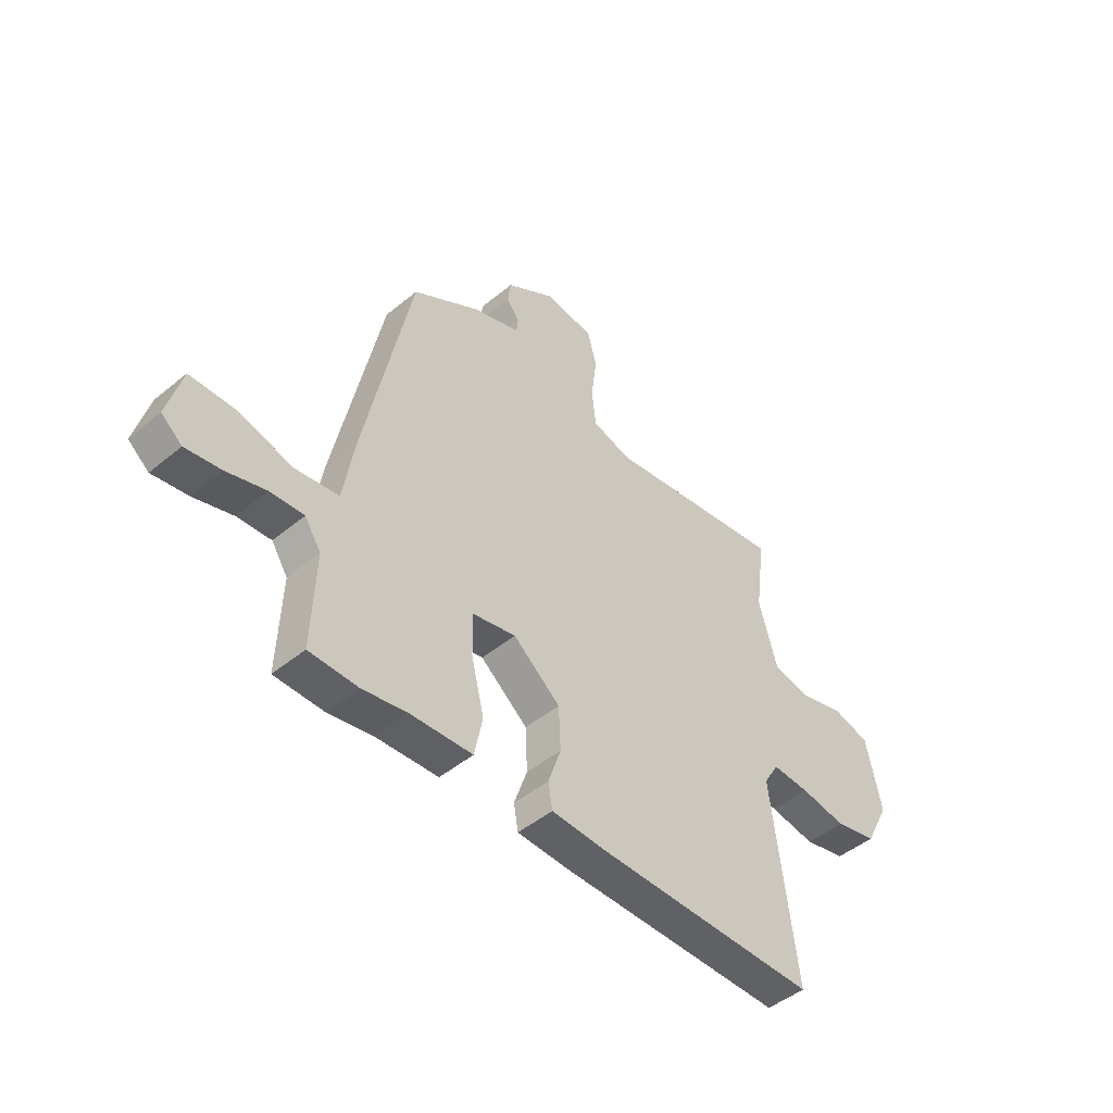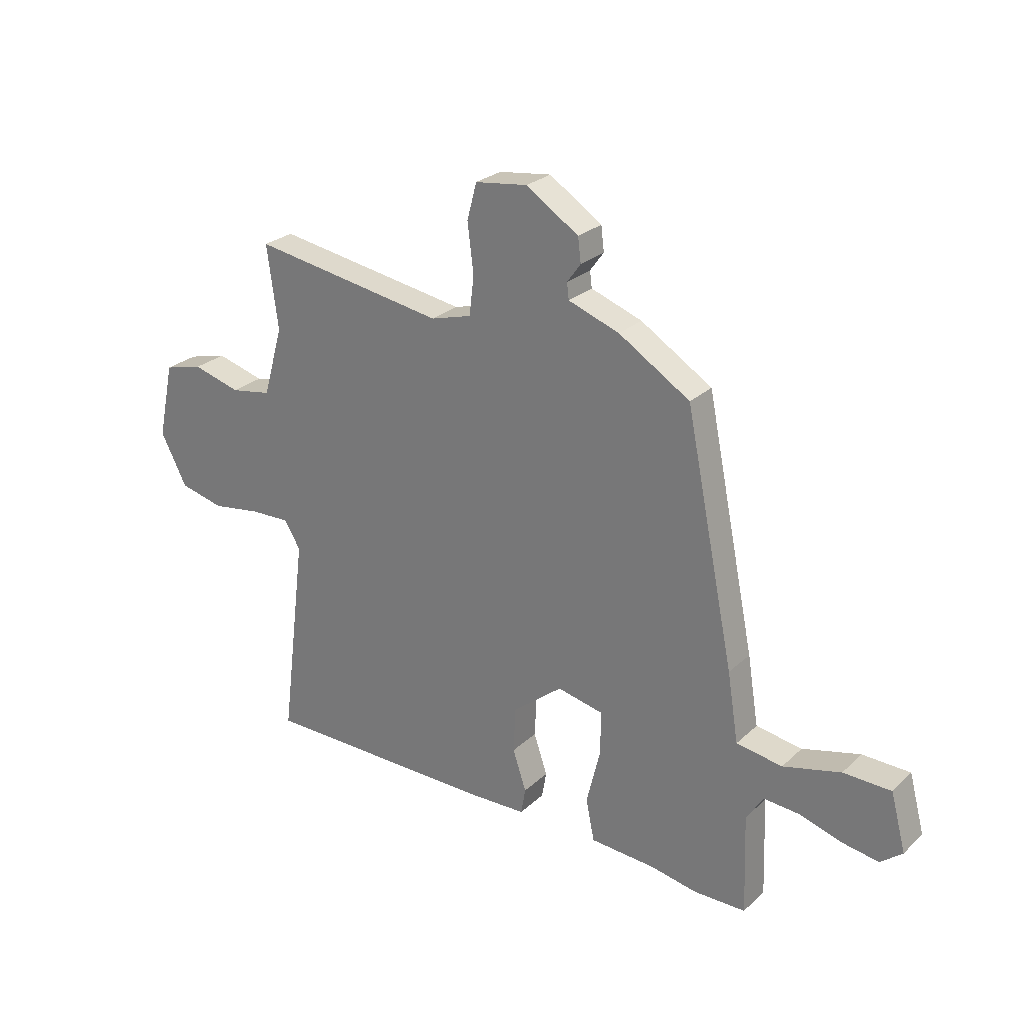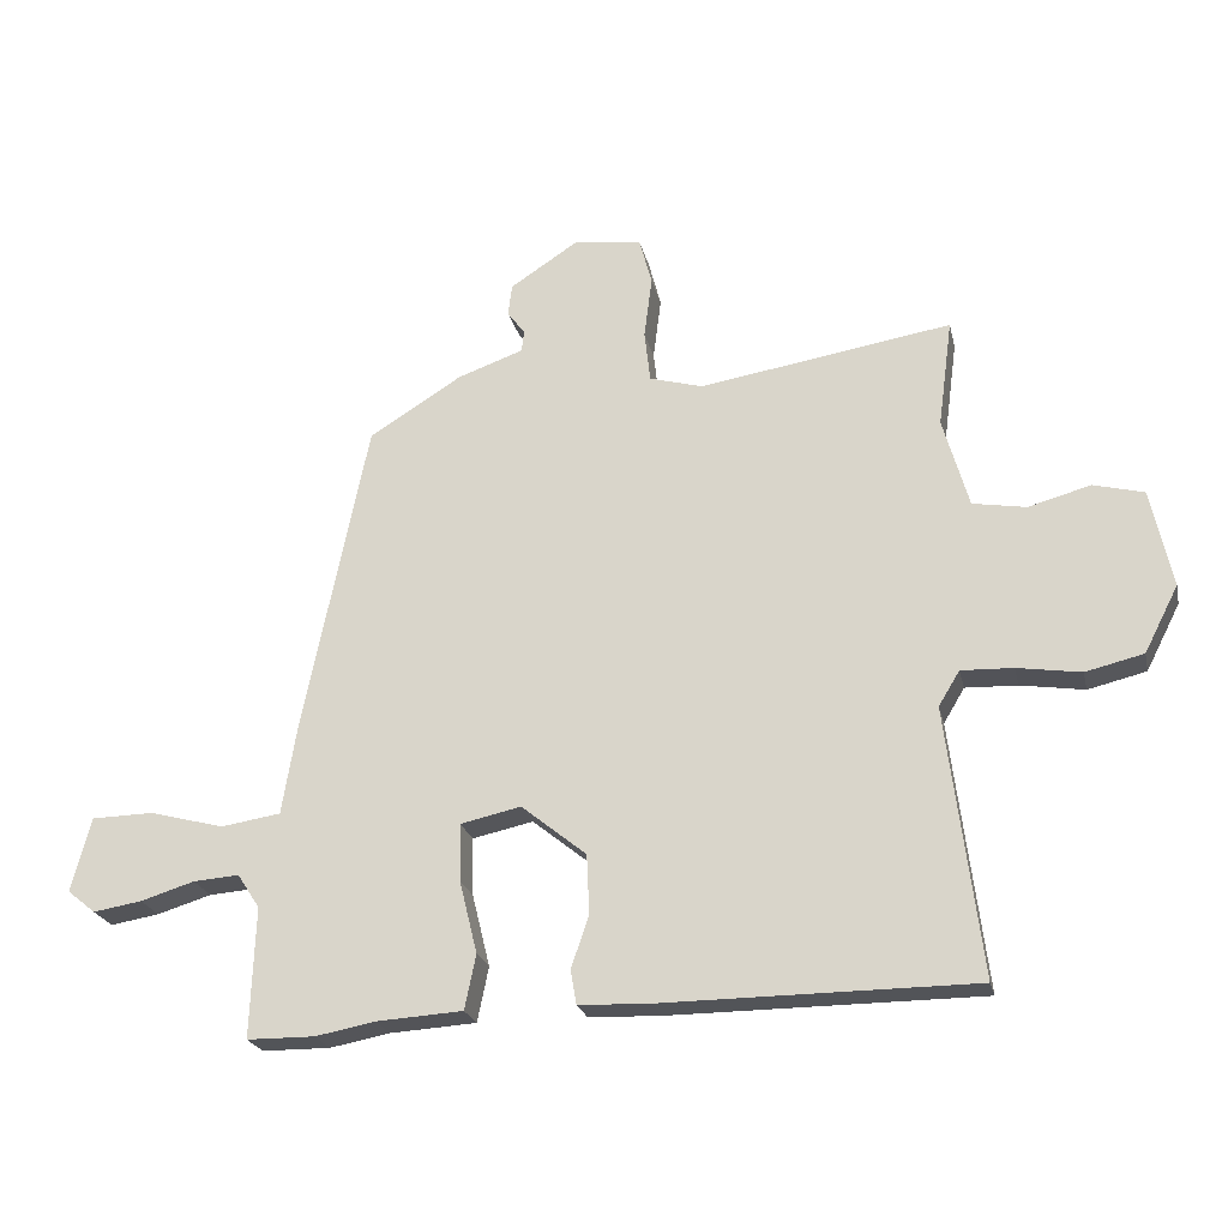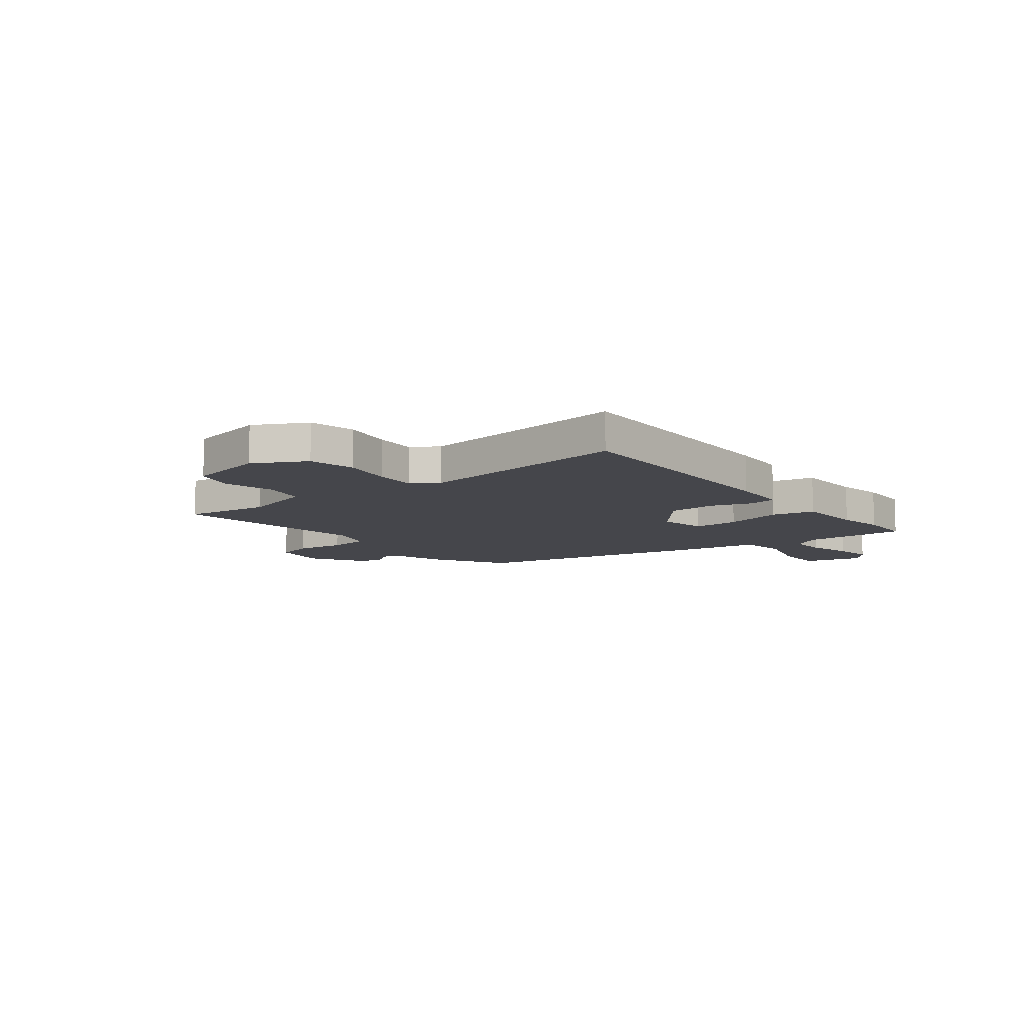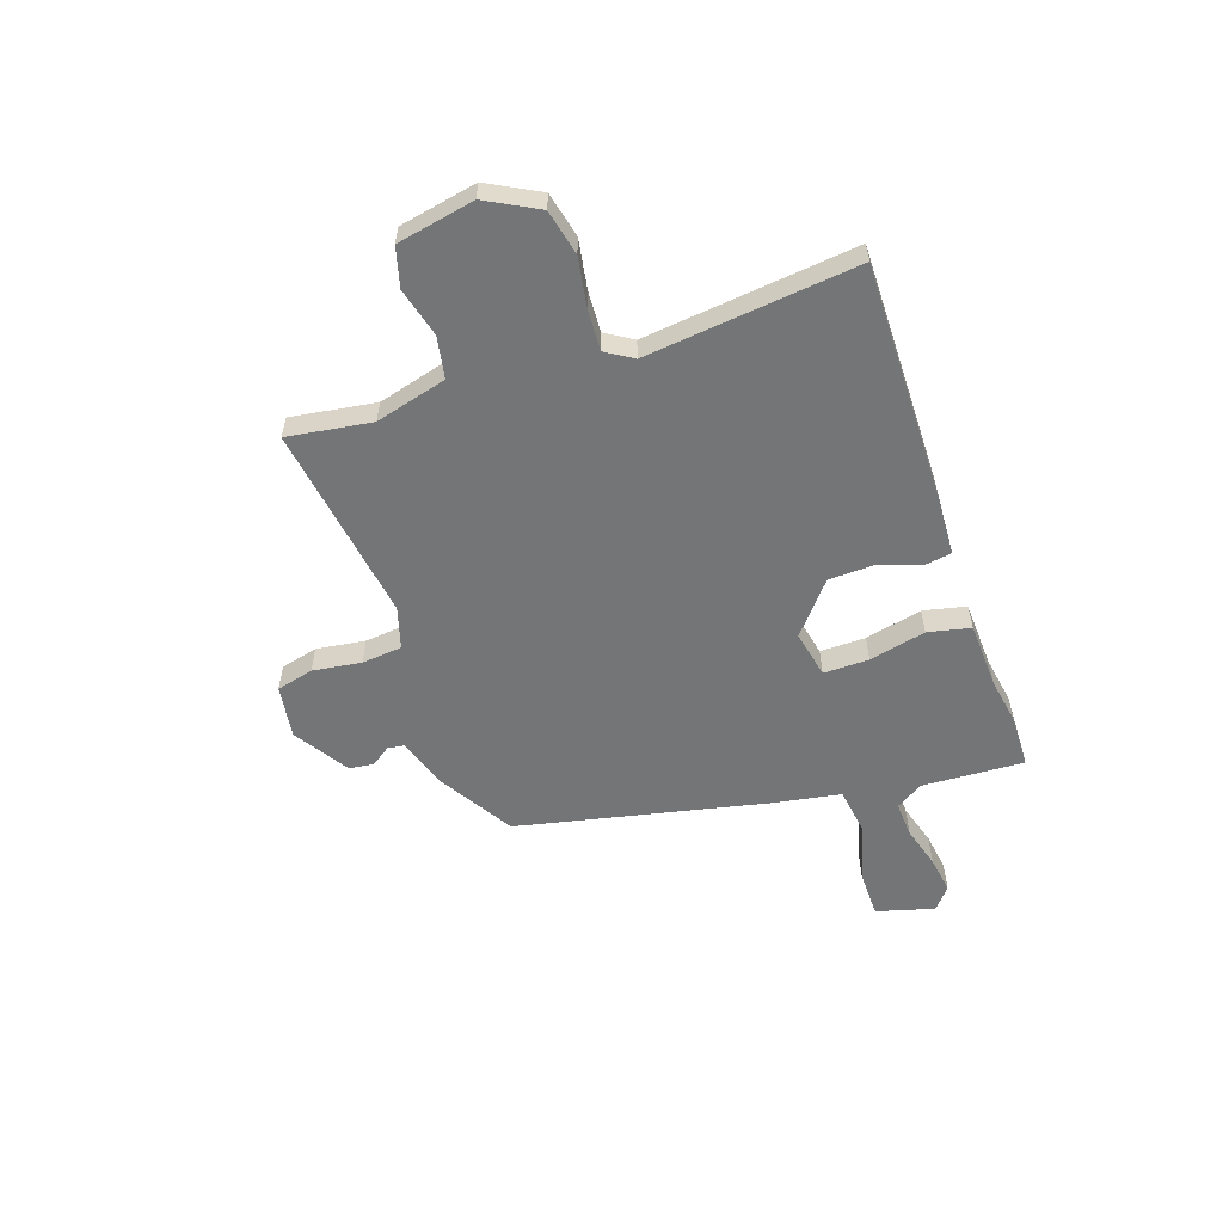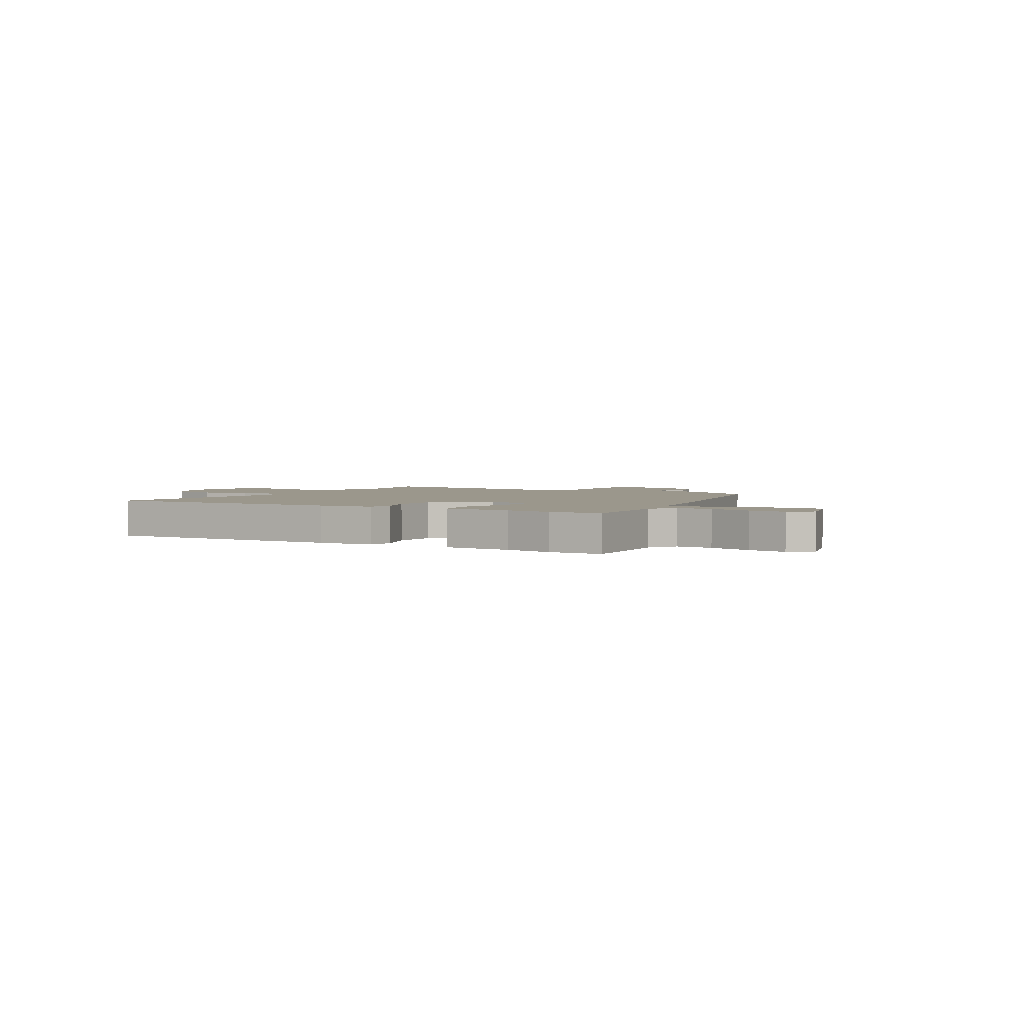
<metadata>
{"format":"obj","ext":"obj","renderer":"f3d","projection":"perspective","resolution":1024,"background":"white","views":[{"elev":-47.1,"azim":-47.0,"up":"+Z"},{"elev":26.1,"azim":-144.7,"up":"+Z"},{"elev":-23.0,"azim":12.6,"up":"+Z"},{"elev":-10.1,"azim":127.4,"up":"+Y"},{"elev":-56.5,"azim":108.1,"up":"+Y"},{"elev":2.6,"azim":-150.4,"up":"+Y"}]}
</metadata>
<code>
v -0.386 0.07 0.459
v -0.245 0.07 0.547
v -0.144 0.07 0.583
v -0.14 0.07 0.615
v -0.167 0.07 0.652
v -0.161 0.07 0.7
v -0.057 0.07 0.768
v 0.047 0.07 0.754
v 0.066 0.07 0.682
v 0.054 0.07 0.587
v 0.063 0.07 0.509
v 0.144 0.07 0.486
v 0.528 0.07 0.547
v 0.506 0.07 0.383
v 0.545 0.07 0.245
v 0.626 0.07 0.231
v 0.721 0.07 0.257
v 0.798 0.07 0.237
v 0.83 0.07 0.087
v 0.778 0.07 -0.014
v 0.69 0.07 -0.035
v 0.593 0.07 -0.02
v 0.514 0.07 -0.017
v 0.482 0.07 -0.07
v 0.533 0.07 -0.479
v 0.061 0.07 -0.481
v -0.049 0.07 -0.477
v -0.058 0.07 -0.425
v -0.031 0.07 -0.345
v -0.035 0.07 -0.255
v -0.134 0.07 -0.175
v -0.226 0.07 -0.195
v -0.224 0.07 -0.283
v -0.197 0.07 -0.393
v -0.214 0.07 -0.476
v -0.345 0.07 -0.484
v -0.436 0.07 -0.501
v -0.539 0.07 -0.5
v -0.532 0.07 -0.302
v -0.566 0.07 -0.25
v -0.636 0.07 -0.255
v -0.718 0.07 -0.28
v -0.792 0.07 -0.292
v -0.835 0.07 -0.257
v -0.805 0.07 -0.144
v -0.711 0.07 -0.142
v -0.597 0.07 -0.172
v -0.506 0.07 -0.158
v -0.484 0.07 -0.022
v -0.386 0 0.459
v -0.245 0 0.547
v -0.144 0 0.583
v -0.14 0 0.615
v -0.167 0 0.652
v -0.161 0 0.7
v -0.057 0 0.768
v 0.047 0 0.754
v 0.066 0 0.682
v 0.054 0 0.587
v 0.063 0 0.509
v 0.144 0 0.486
v 0.528 0 0.547
v 0.506 0 0.383
v 0.545 0 0.245
v 0.626 0 0.231
v 0.721 0 0.257
v 0.798 0 0.237
v 0.83 0 0.087
v 0.778 0 -0.014
v 0.69 0 -0.035
v 0.593 0 -0.02
v 0.514 0 -0.017
v 0.482 0 -0.07
v 0.533 0 -0.479
v 0.061 0 -0.481
v -0.049 0 -0.477
v -0.058 0 -0.425
v -0.031 0 -0.345
v -0.035 0 -0.255
v -0.134 0 -0.175
v -0.226 0 -0.195
v -0.224 0 -0.283
v -0.197 0 -0.393
v -0.214 0 -0.476
v -0.345 0 -0.484
v -0.436 0 -0.501
v -0.539 0 -0.5
v -0.532 0 -0.302
v -0.566 0 -0.25
v -0.636 0 -0.255
v -0.718 0 -0.28
v -0.792 0 -0.292
v -0.835 0 -0.257
v -0.805 0 -0.144
v -0.711 0 -0.142
v -0.597 0 -0.172
v -0.506 0 -0.158
v -0.484 0 -0.022
f 48 49 1 2
f 44 45 46 47
f 44 47 48
f 41 42 43 44
f 40 41 44 48
f 39 40 48
f 36 37 38 39
f 33 34 35 36
f 32 33 36 39
f 26 27 28 29
f 24 25 26 29
f 23 24 29 30
f 19 20 21 22
f 19 22 23
f 16 17 18 19
f 15 16 19 23
f 14 15 23 30
f 12 13 14 30
f 7 8 9 10
f 7 10 11
f 4 5 6 7
f 3 4 7 11
f 2 3 11
f 32 39 48 2
f 11 12 30 31
f 2 11 31 32
f 51 50 98 97
f 96 95 94 93
f 97 96 93
f 93 92 91 90
f 97 93 90 89
f 97 89 88
f 88 87 86 85
f 85 84 83 82
f 88 85 82 81
f 78 77 76 75
f 78 75 74 73
f 79 78 73 72
f 71 70 69 68
f 72 71 68
f 68 67 66 65
f 72 68 65 64
f 79 72 64 63
f 79 63 62 61
f 59 58 57 56
f 60 59 56
f 56 55 54 53
f 60 56 53 52
f 60 52 51
f 51 97 88 81
f 80 79 61 60
f 81 80 60 51
f 1 50 51 2
f 2 51 52 3
f 3 52 53 4
f 4 53 54 5
f 5 54 55 6
f 6 55 56 7
f 7 56 57 8
f 8 57 58 9
f 9 58 59 10
f 10 59 60 11
f 11 60 61 12
f 12 61 62 13
f 13 62 63 14
f 14 63 64 15
f 15 64 65 16
f 16 65 66 17
f 17 66 67 18
f 18 67 68 19
f 19 68 69 20
f 20 69 70 21
f 21 70 71 22
f 22 71 72 23
f 23 72 73 24
f 24 73 74 25
f 25 74 75 26
f 26 75 76 27
f 27 76 77 28
f 28 77 78 29
f 29 78 79 30
f 30 79 80 31
f 31 80 81 32
f 32 81 82 33
f 33 82 83 34
f 34 83 84 35
f 35 84 85 36
f 36 85 86 37
f 37 86 87 38
f 38 87 88 39
f 39 88 89 40
f 40 89 90 41
f 41 90 91 42
f 42 91 92 43
f 43 92 93 44
f 44 93 94 45
f 45 94 95 46
f 46 95 96 47
f 47 96 97 48
f 48 97 98 49
f 49 98 50 1

</code>
